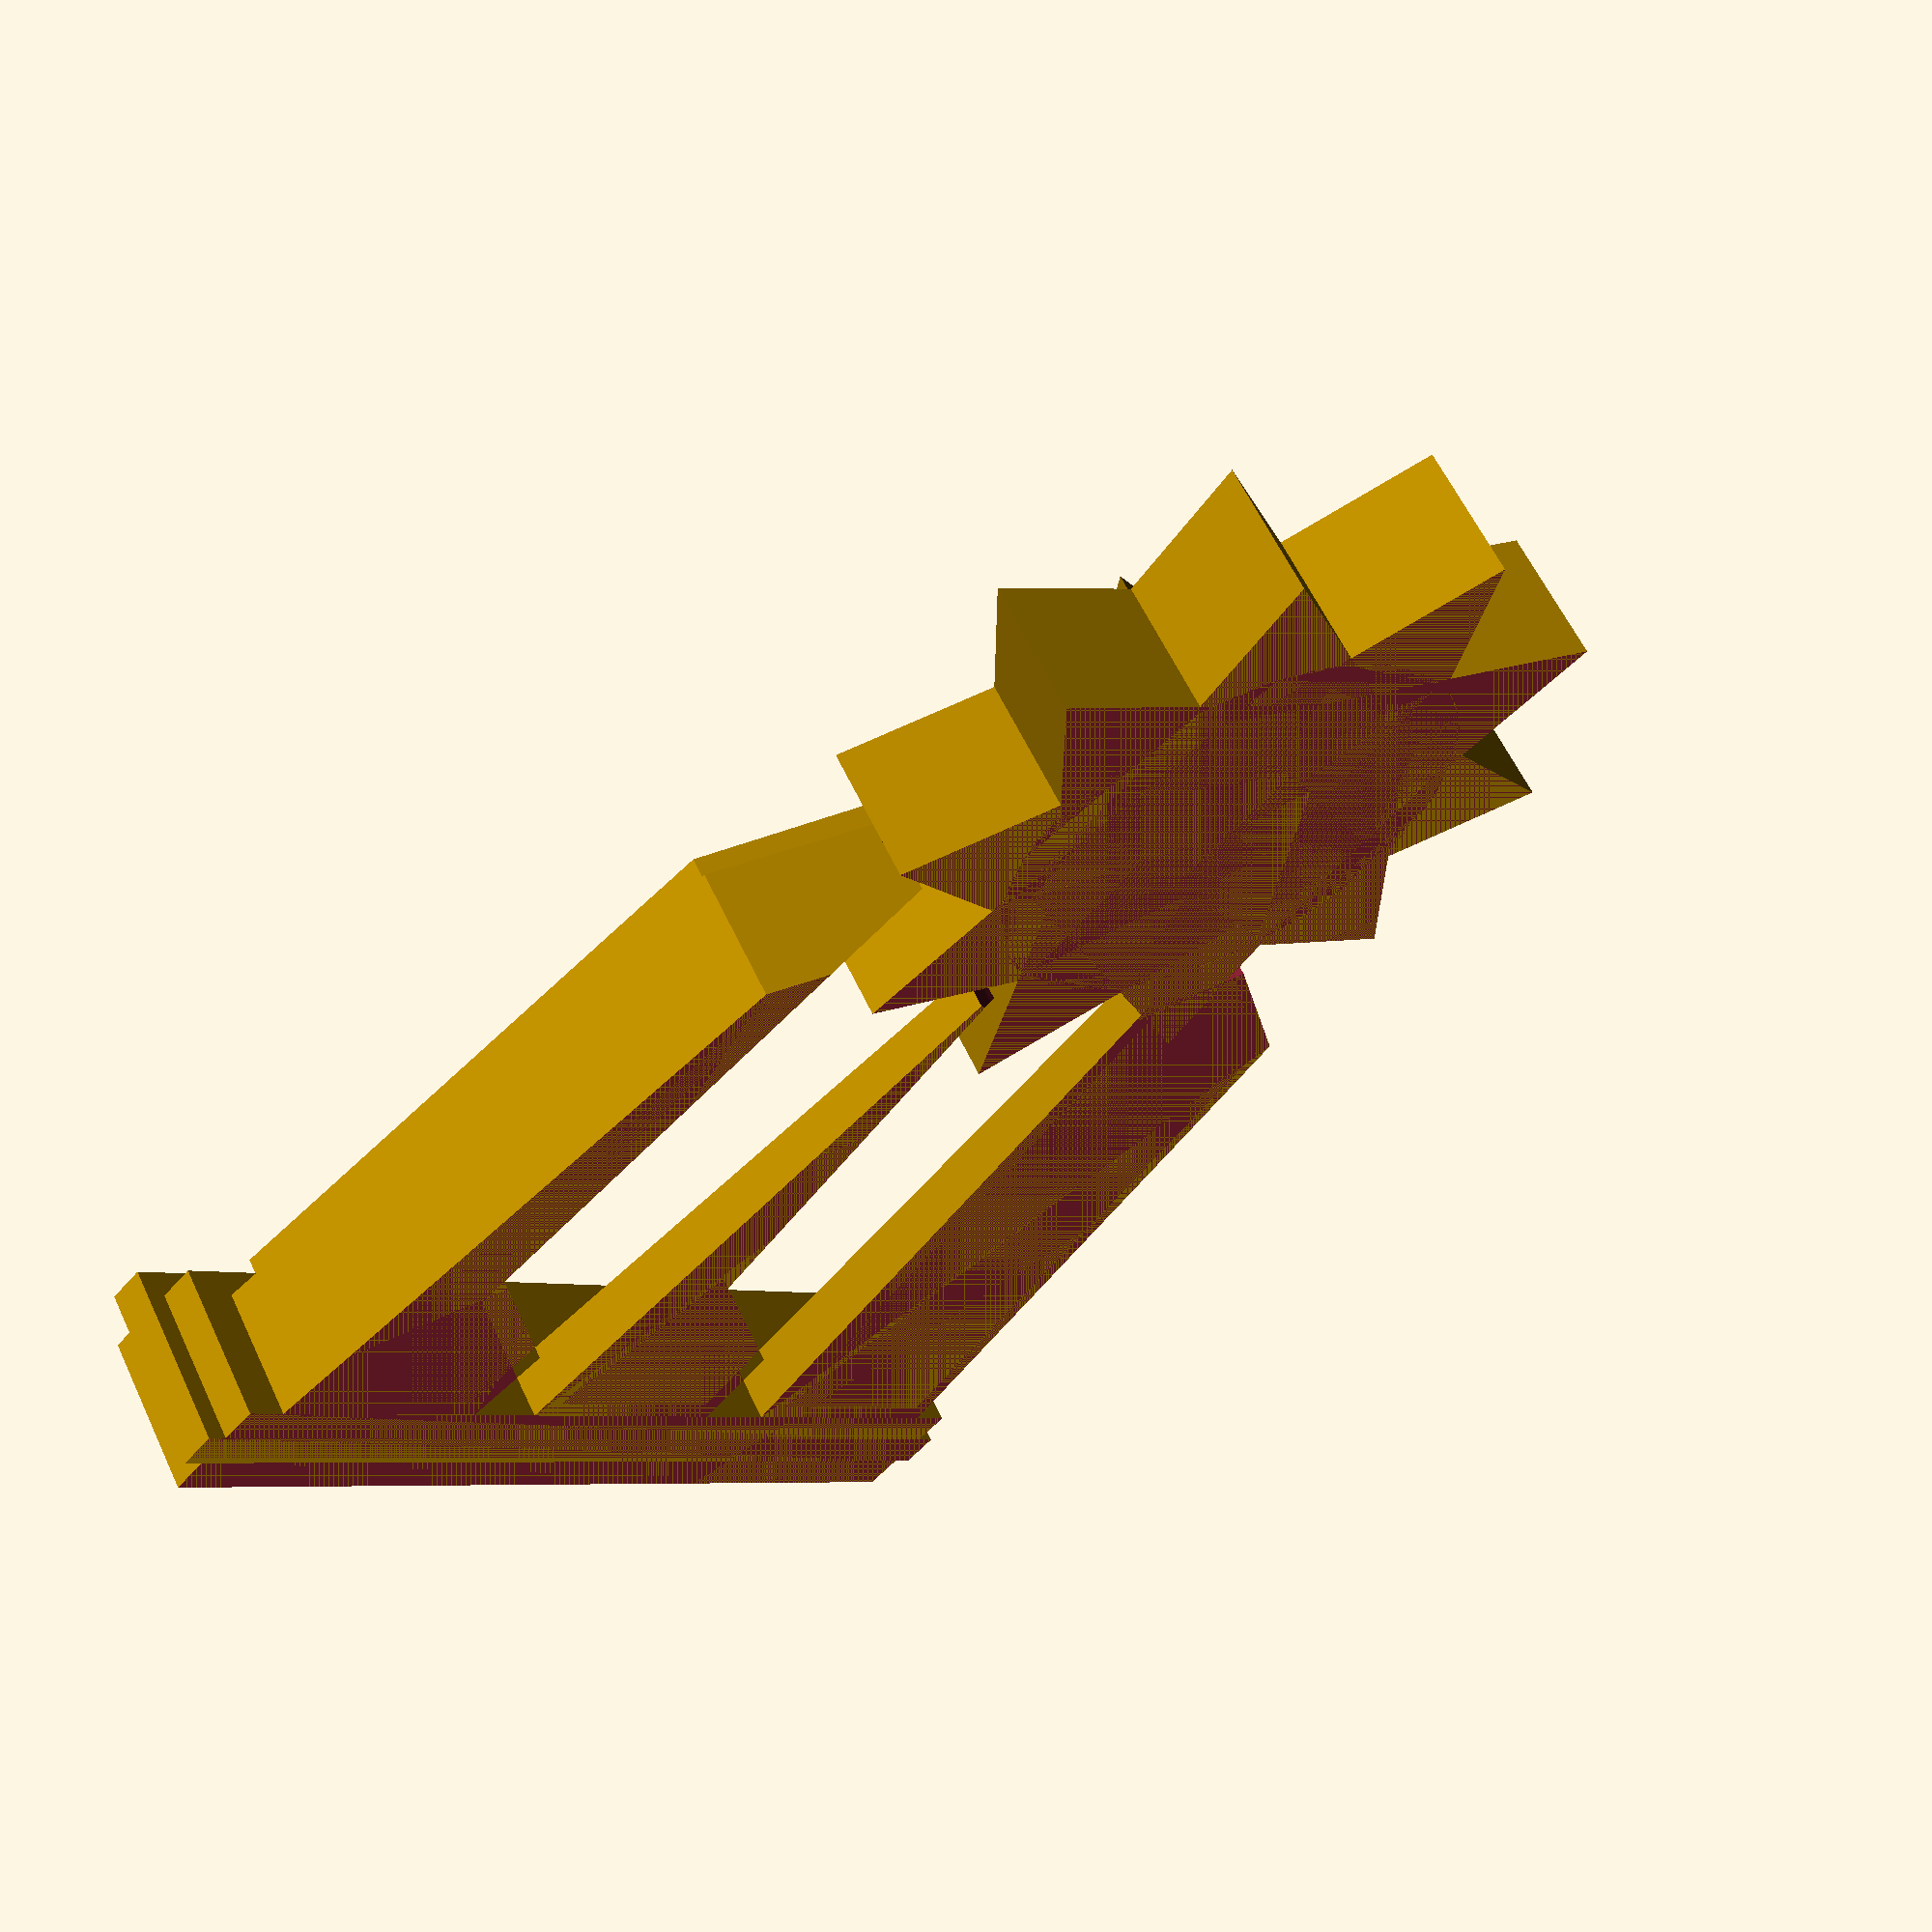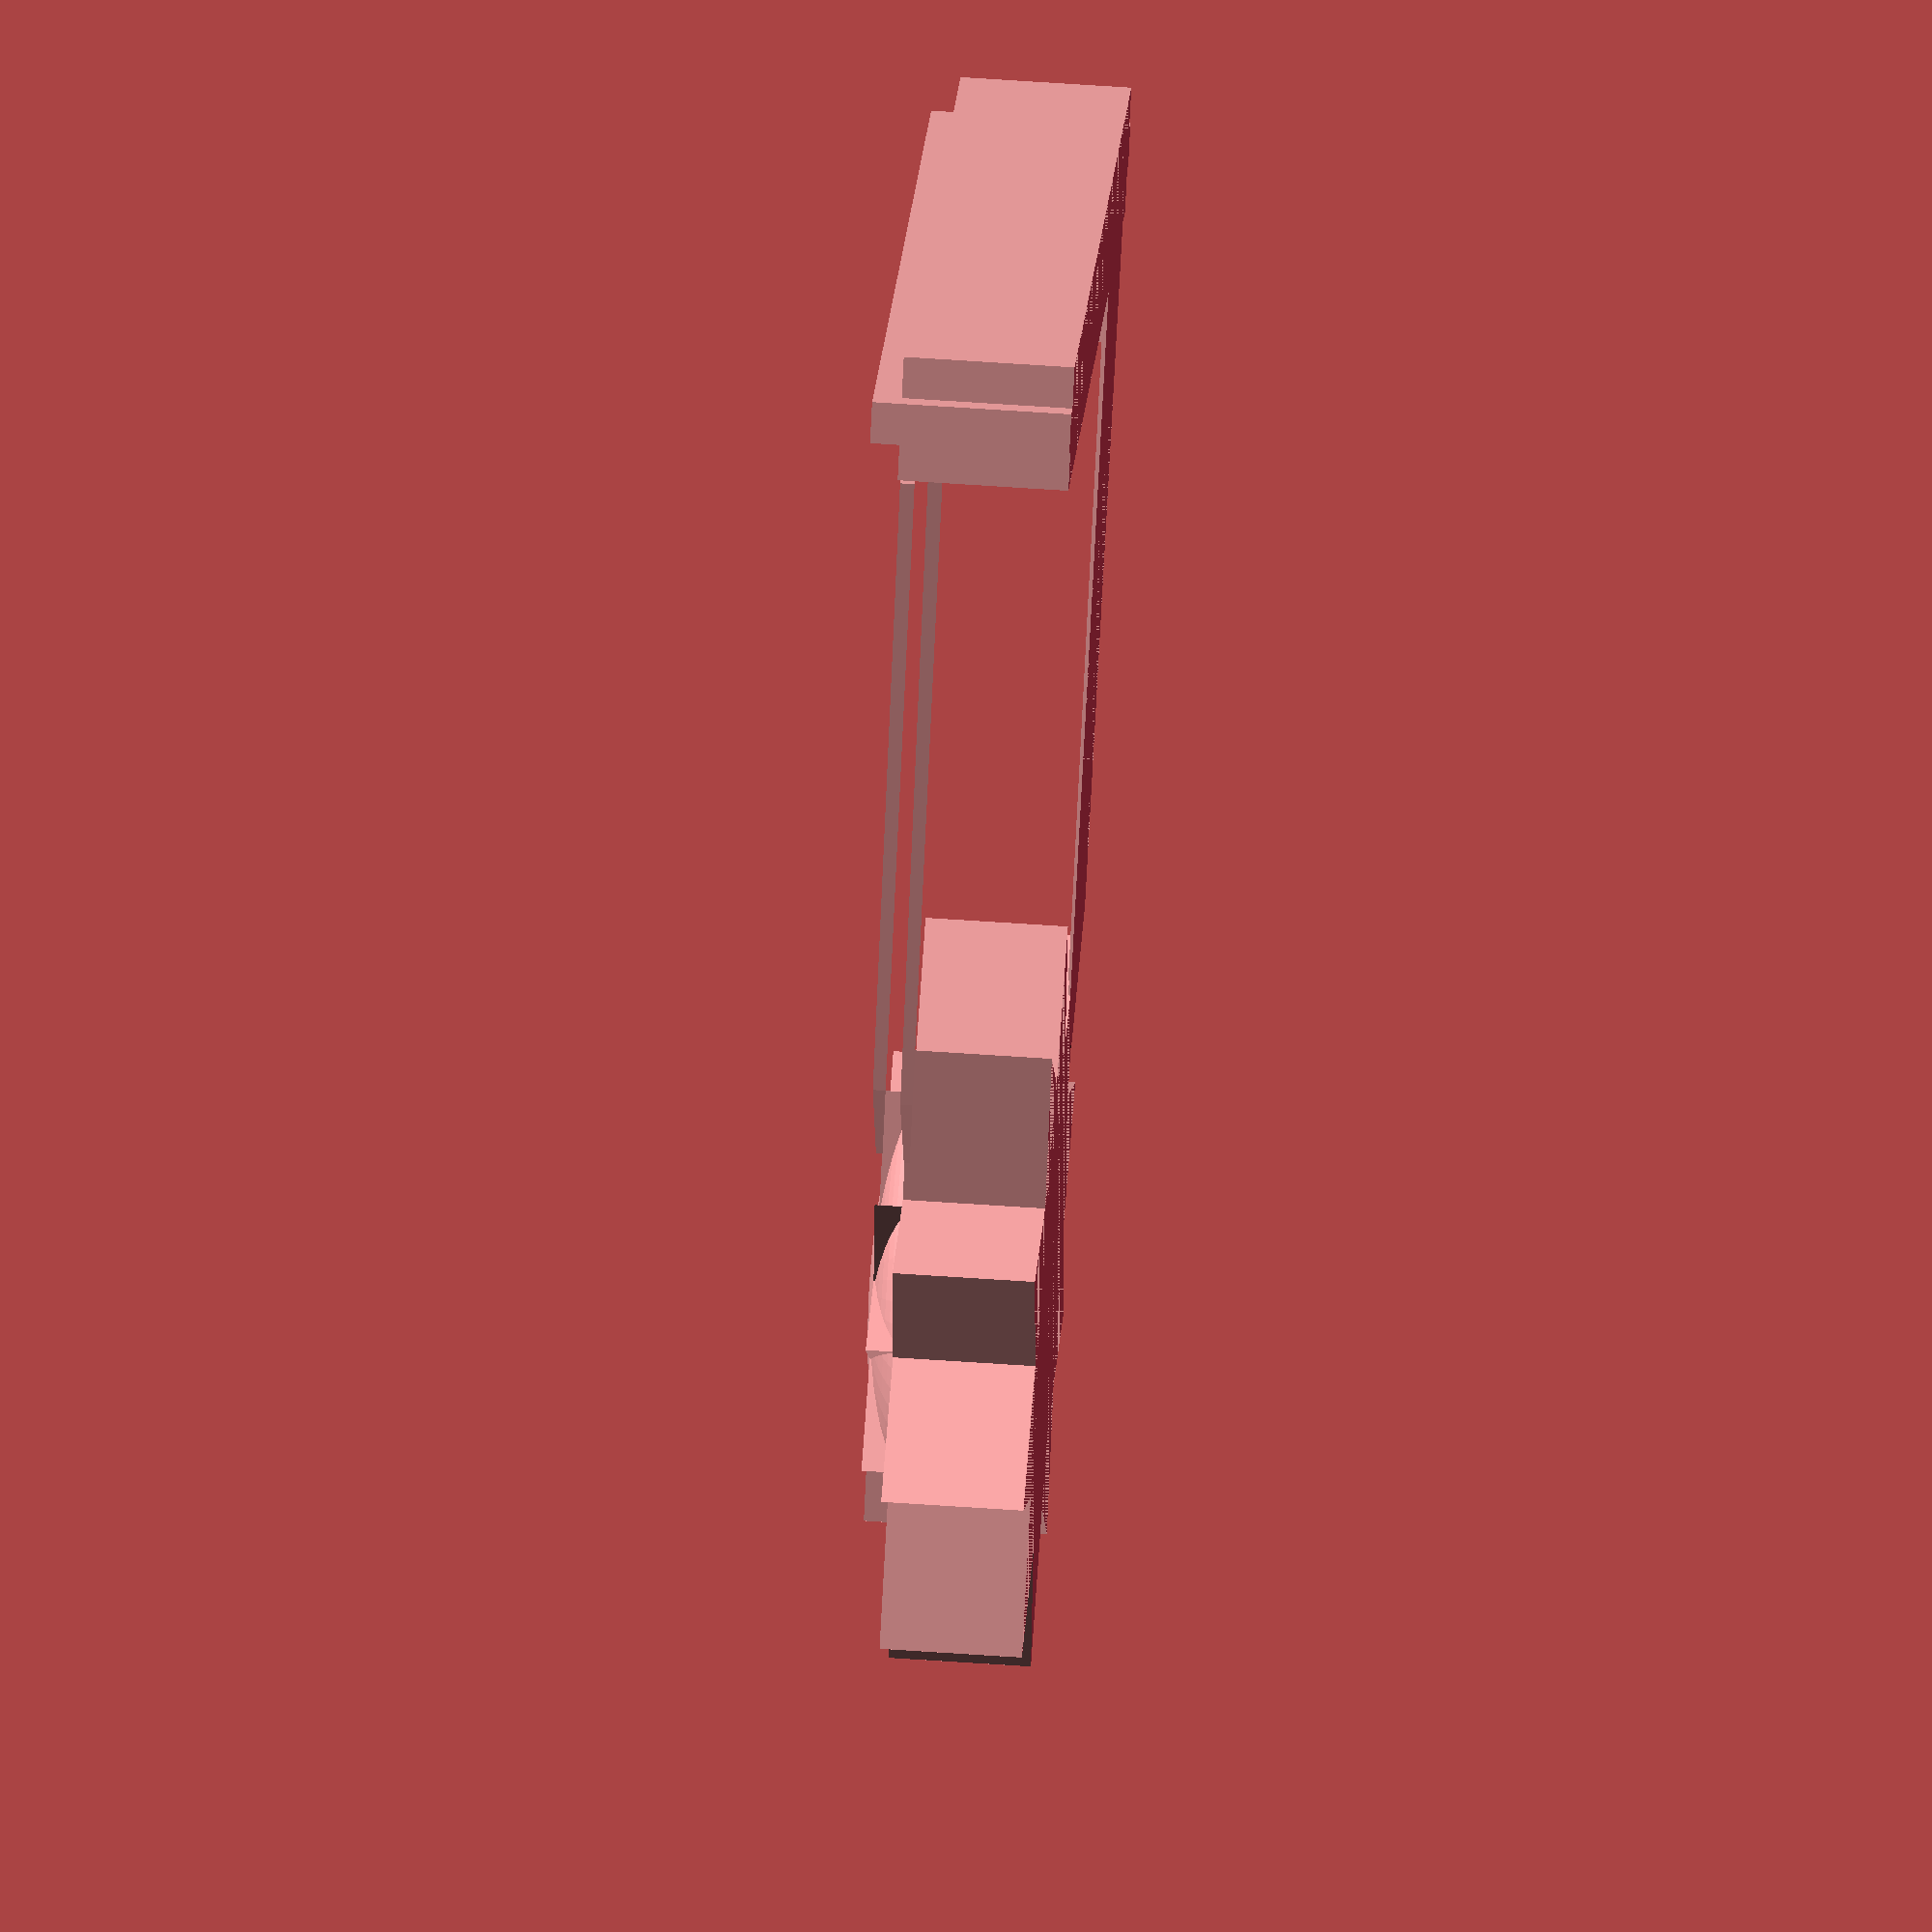
<openscad>
module elite_pilot() {

xyscale = 0.75;

scale ([xyscale, xyscale, 1]) difference() {
	union() {
		translate([0, -10, 0]) {
			translate([0, 0, 2]) scale([1, 1, 0.2]) sphere(r = 5.75, $fn = 60);
			linear_extrude(height = 2) projection(cut = true) sphere(r = 5.75, $fn = 60);
		}
		difference() {
			union() {
				linear_extrude(height = 2.5) {
					polygon([
						[-2, -7],
						[2, -7],
						[3, 13],
						[-3, 13]
					]);
					for(axis = [0:1]) mirror([axis,0,0]) polygon([
						[3, -7],
						[9, -3],
						[11, 13],
						[5, 13]
					]);
				}
				linear_extrude(height = 3) {
					polygon([
						[-1.5, -6.5],
						[1.5, -6.5],
						[2.5, 12.5],
						[-2.5, 12.5]
					]);
					for(axis = [0:1]) mirror([axis,0,0]) polygon([
						[3.5, -6.5],
						[8.75, -2.75],
						[10.5, 12.5],
						[5.5, 12.5]
					]);
				}
			}
			translate([0, -10, -10]) {
				linear_extrude(height = 20) projection(cut = true) sphere(r =7, $fn = 60);
			}
		}
		translate([-12, 13, 0]) cube([24, 1, 3]);
		translate([-12.5, 14, 0]) cube([25, 1, 3.5]);
		translate([-12, 15, 0]) cube([24, 1, 3]);
		translate([0, -10, 0]) for(i = [0 : 10]) {
			rotate([0, 0, i * 36]) {
				linear_extrude(height = 2.5) polygon([
					[-5, 0],
					[0, 9],
					[5, 0]
				]);
			}
			rotate([0, 0, i * 36 + 18]) {
				linear_extrude(height = 3) polygon([
					[-2, 0],
					[0, 5.5],
					[2, 0]
				]);
			}
		}
	}
	translate([-100, -100, -100]) cube([200, 200, 100]);
}

}

elite_pilot();

// cube([10, 10, 10]);
</openscad>
<views>
elev=119.6 azim=316.2 roll=25.2 proj=p view=wireframe
elev=123.0 azim=138.9 roll=85.8 proj=o view=wireframe
</views>
